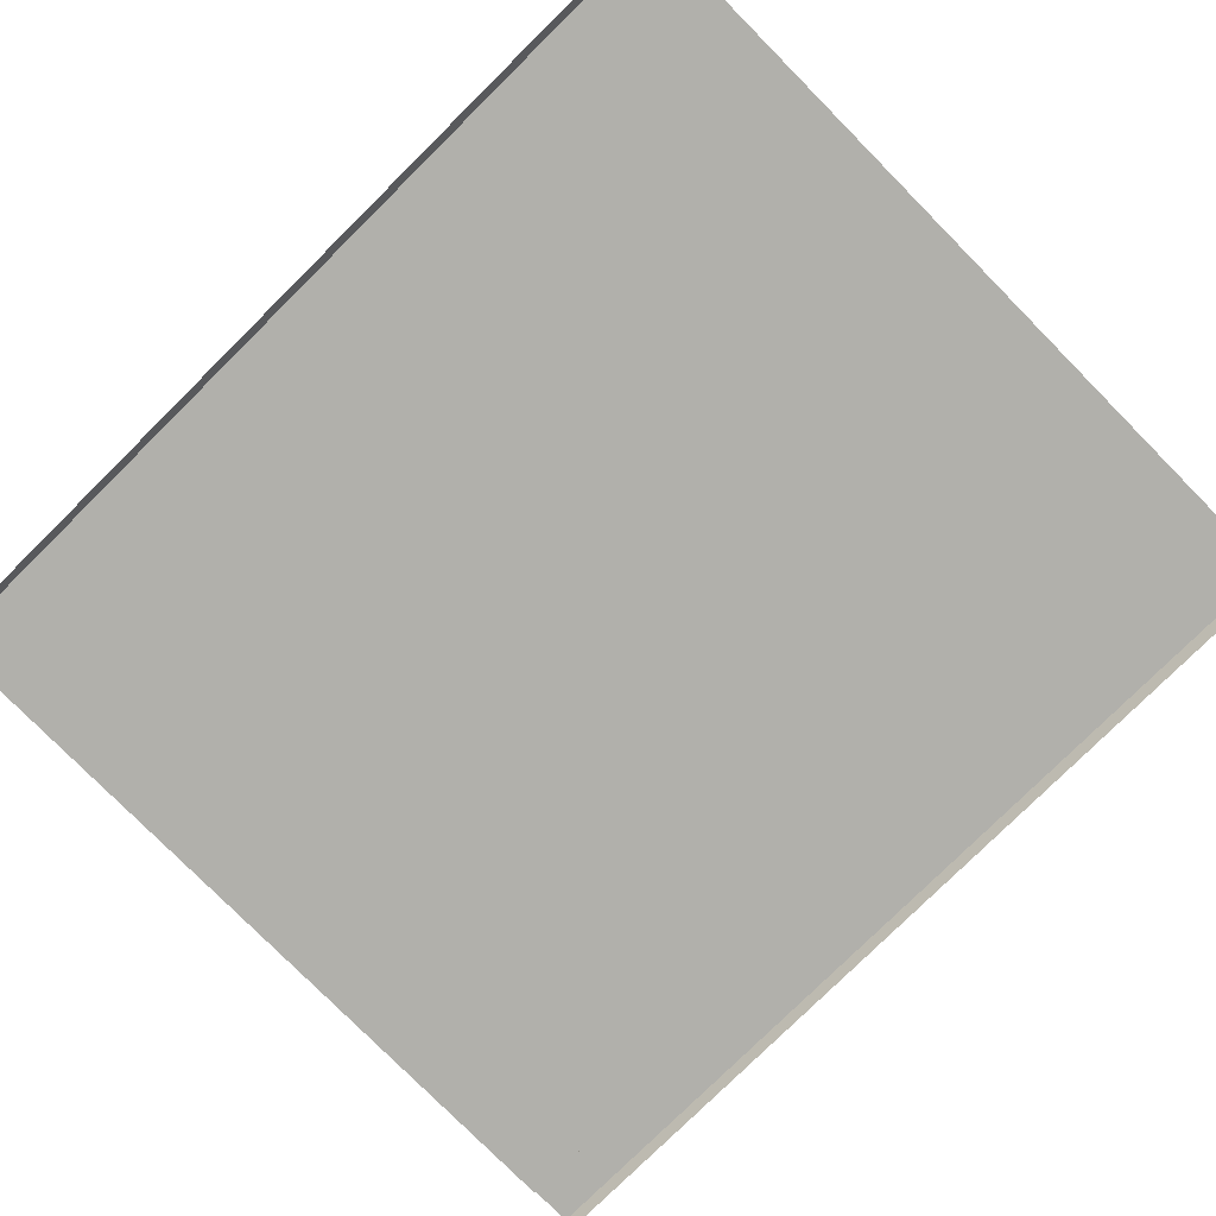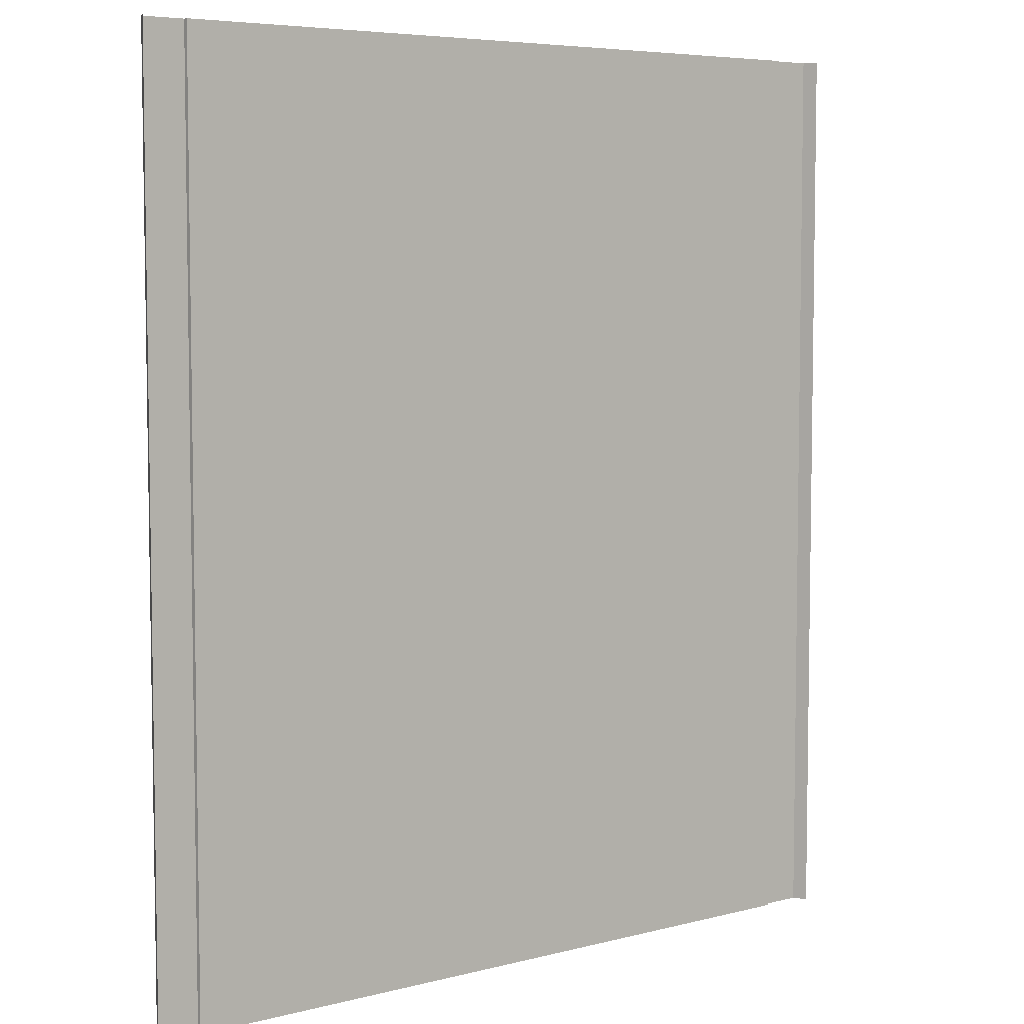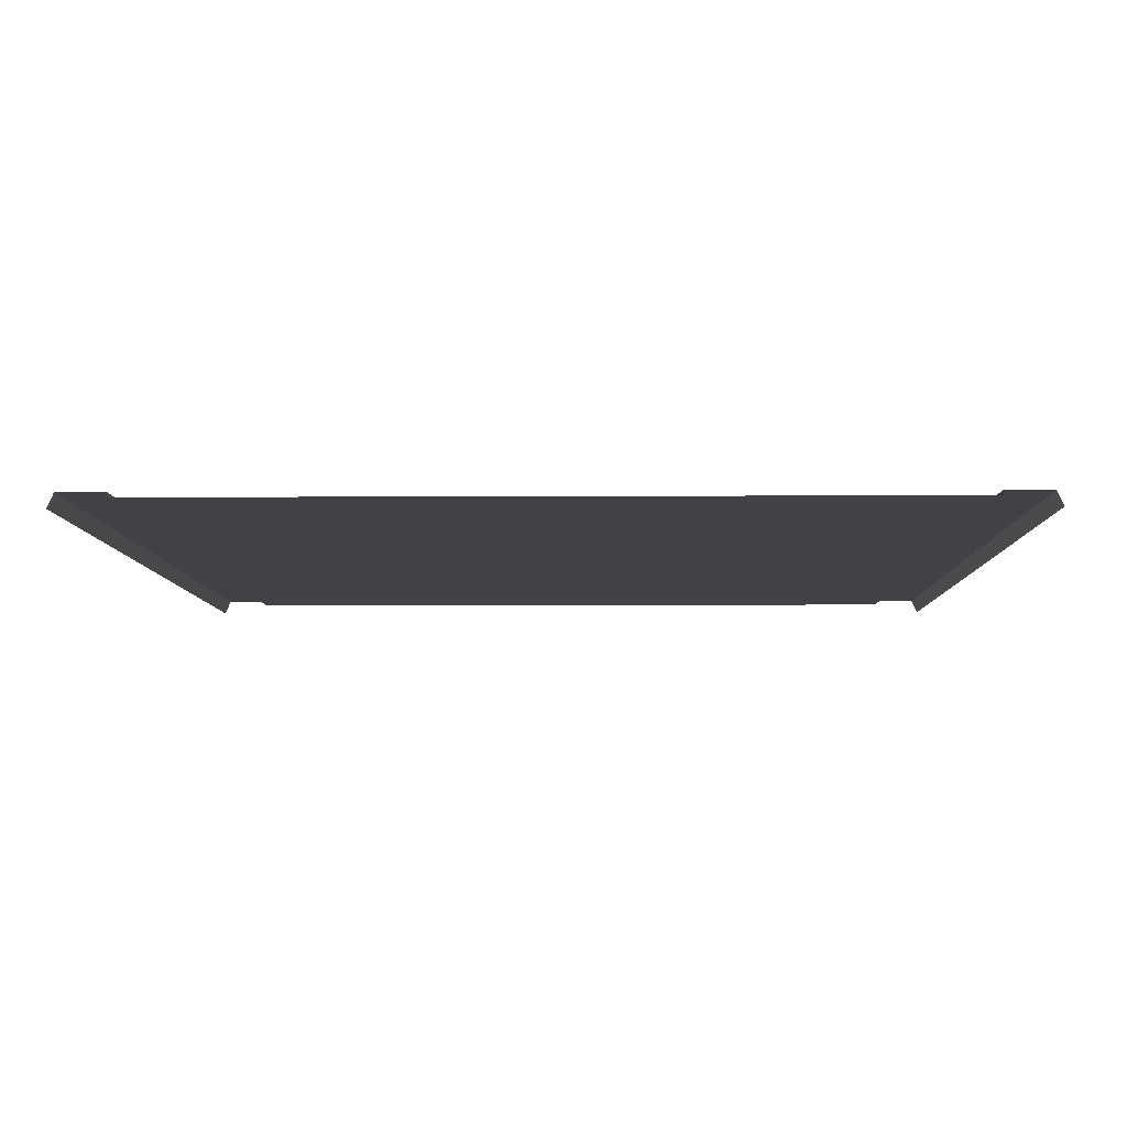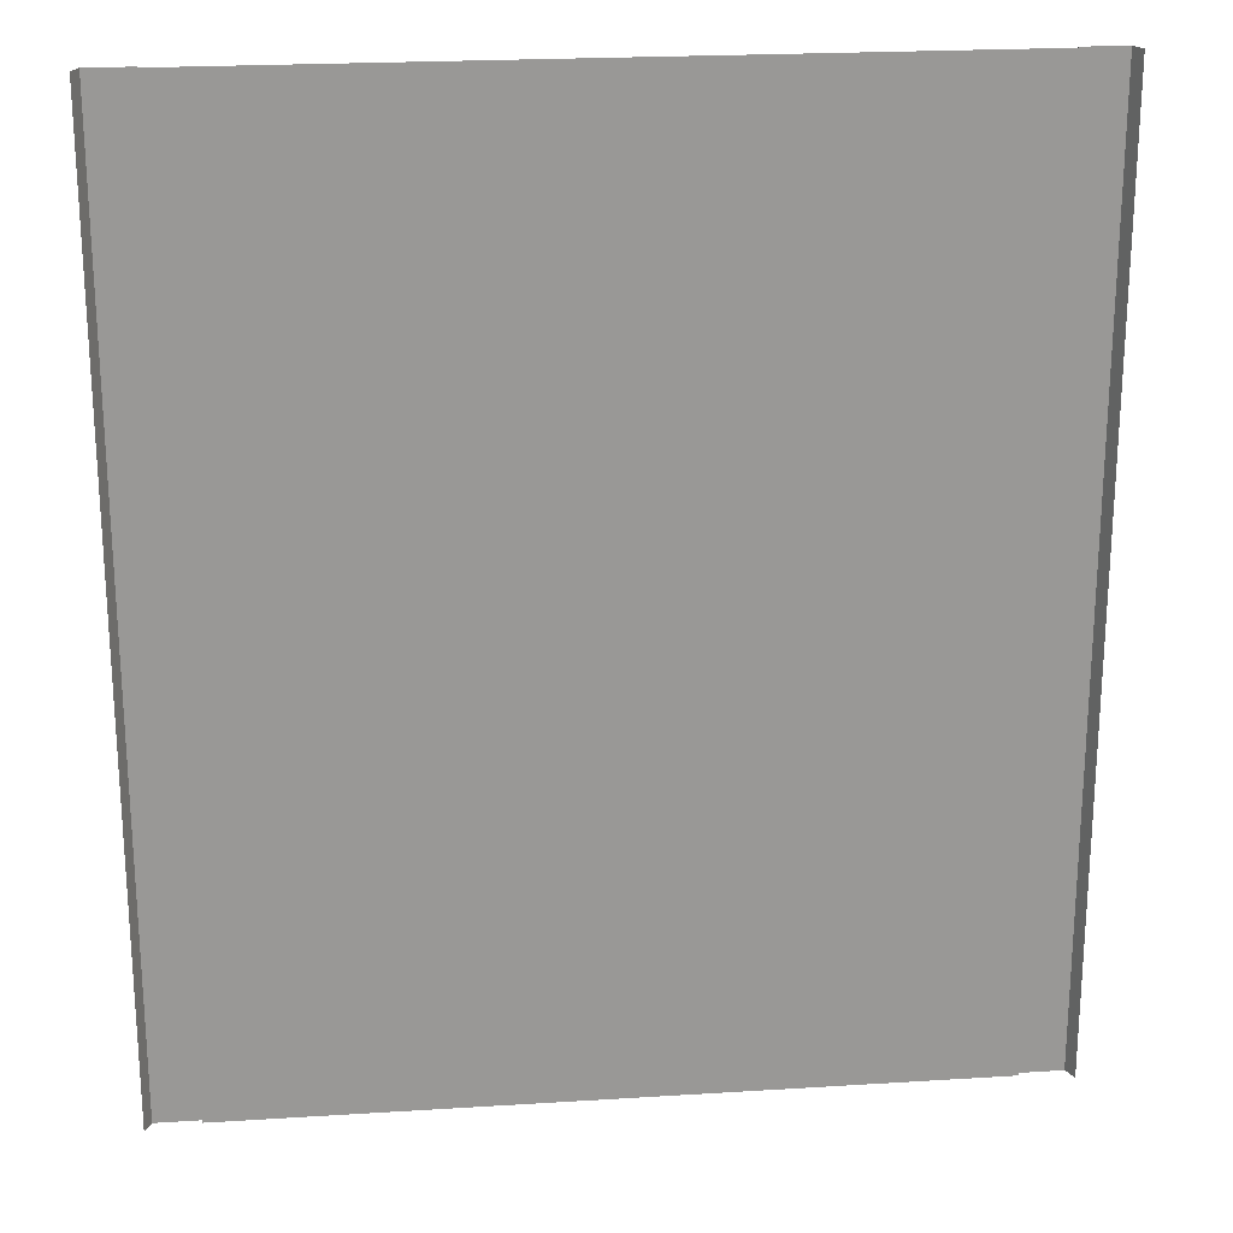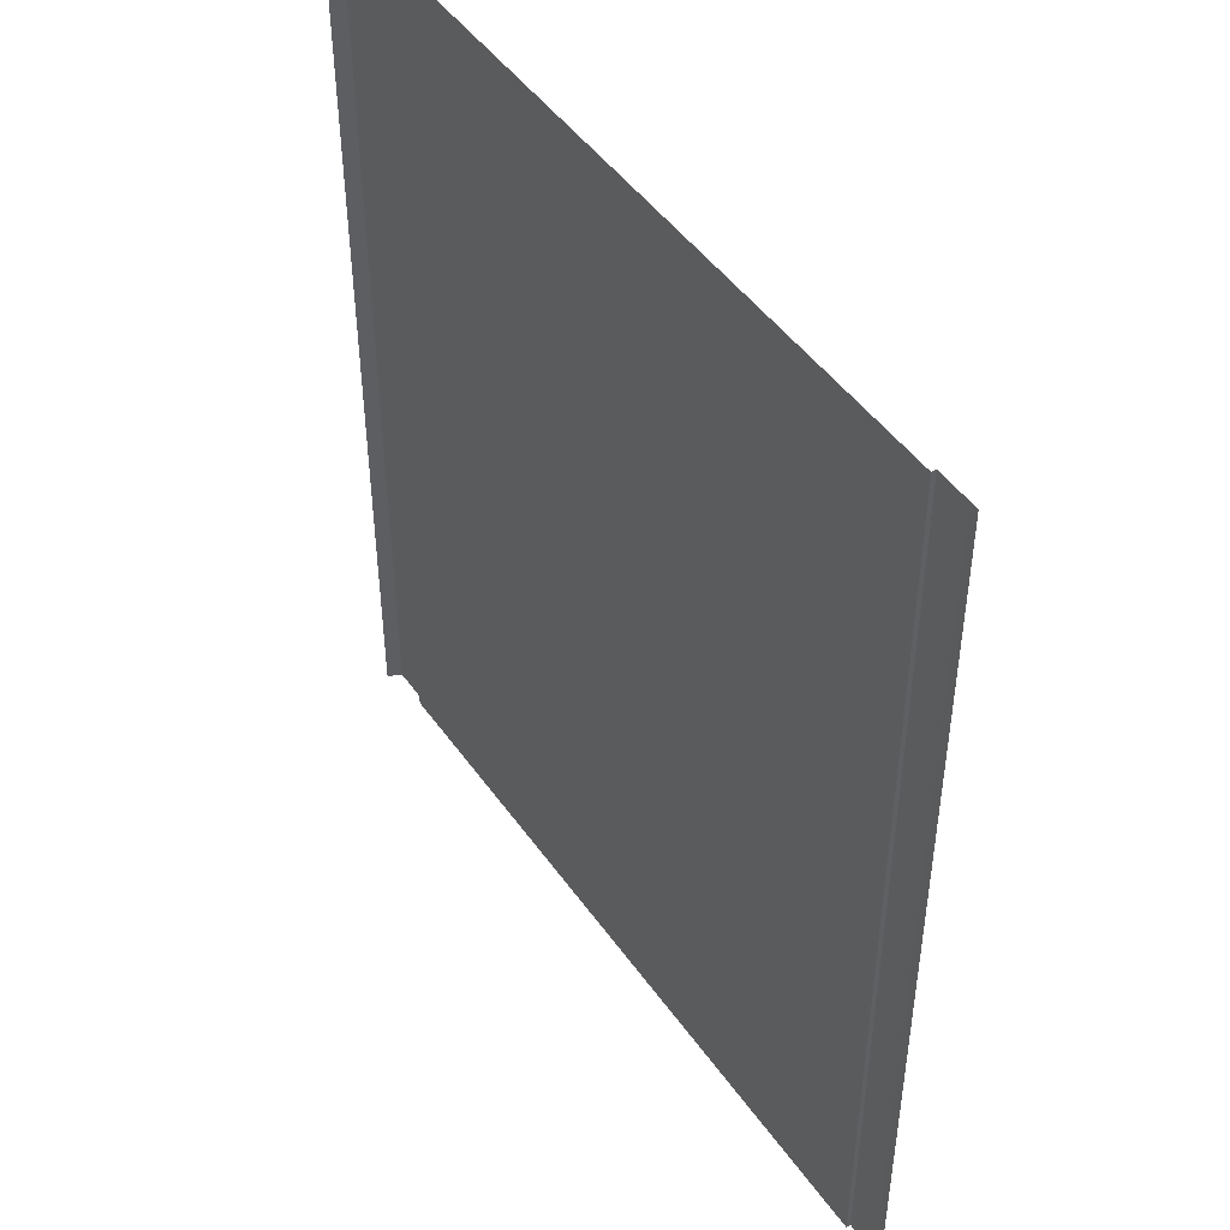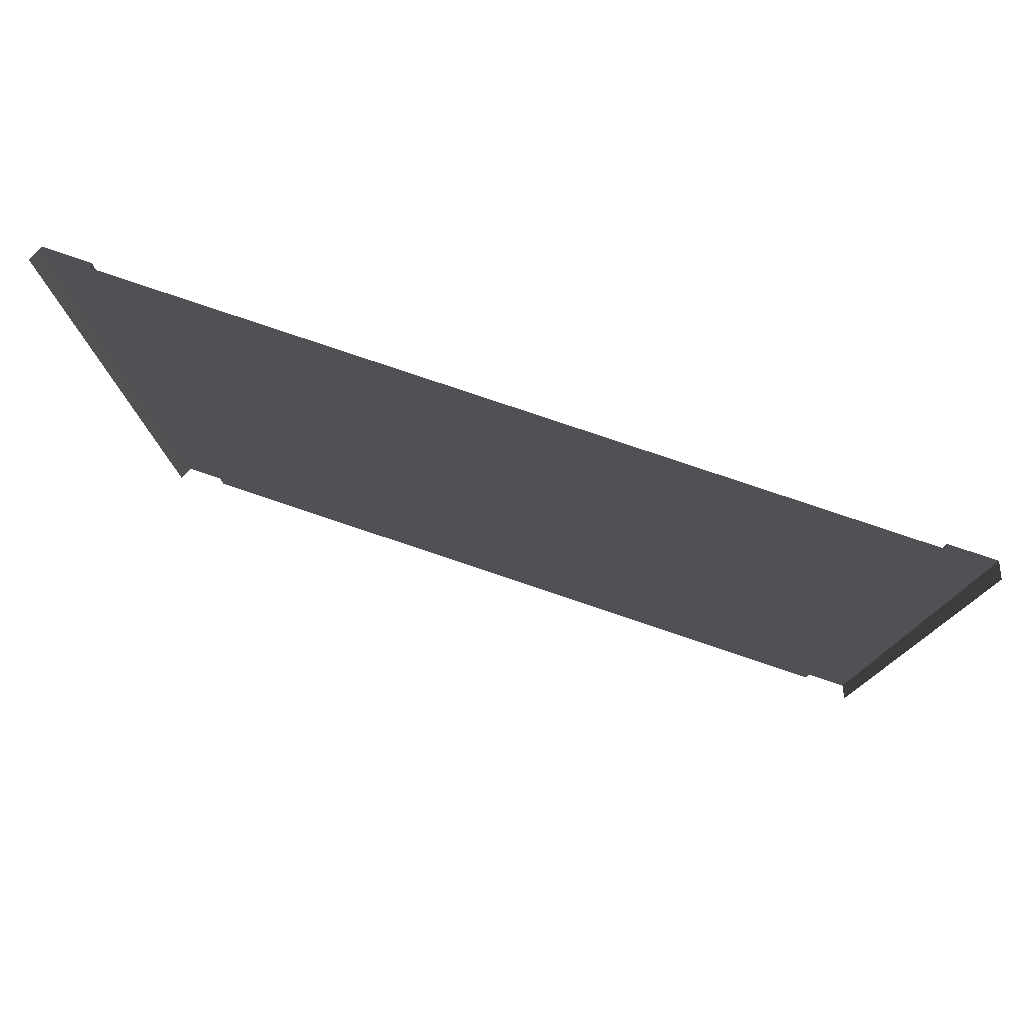
<metadata>
{"format":"obj","ext":"obj","renderer":"f3d","projection":"perspective","resolution":1024,"background":"white","views":[{"elev":-78.5,"azim":134.7,"up":"+Y"},{"elev":5.9,"azim":-38.3,"up":"+Z"},{"elev":-6.5,"azim":1.0,"up":"+Y"},{"elev":21.8,"azim":-6.3,"up":"+Z"},{"elev":47.2,"azim":56.6,"up":"+Z"},{"elev":79.7,"azim":18.6,"up":"+Z"}]}
</metadata>
<code>
v -25.25 -0.3 32
v -25.25 -0.3 -32
v -25.25 0.009995 32
v -25.25 0.009995 -32
v -28.25 0.009995 32
v -28.25 0.009995 -32
v -28.69 -0.94 32
v -28.69 -0.94 -32
v 25.25 -0.3 32
v -0.000823 -0.3 32
v 25.25 -0.3 -32
v -0.000823 -0.3 -32
v 25.25 0.009995 32
v 25.25 0.009995 -32
v 28.25 0.009995 32
v 28.25 0.009995 -32
v 28.69 -0.94 32
v 28.69 -0.94 -32
v -25.25 -0.3 -29.33
v -25.25 -0.3 -26.67
v -25.25 -0.3 -24
v -25.25 -0.3 -21.33
v -25.25 -0.3 -18.67
v -25.25 -0.3 -16
v -25.25 -0.3 -13.33
v -25.25 -0.3 -10.67
v -25.25 -0.3 -8
v -25.25 -0.3 -5.333
v -25.25 -0.3 -2.667
v -25.25 -0.3 -2e-06
v -25.25 -0.3 2.667
v -25.25 -0.3 5.333
v -25.25 -0.3 8
v -25.25 -0.3 10.67
v -25.25 -0.3 13.33
v -25.25 -0.3 16
v -25.25 -0.3 18.67
v -25.25 -0.3 21.33
v -25.25 -0.3 24
v -25.25 -0.3 26.67
v -25.25 -0.3 29.33
v -25.25 0.009995 -29.33
v -25.25 0.009995 -26.67
v -25.25 0.009995 -24
v -25.25 0.009995 -21.33
v -25.25 0.009995 -18.67
v -25.25 0.009995 -16
v -25.25 0.009995 -13.33
v -25.25 0.009995 -10.67
v -25.25 0.009995 -8
v -25.25 0.009995 -5.333
v -25.25 0.009995 -2.667
v -25.25 0.009995 -2e-06
v -25.25 0.009995 2.667
v -25.25 0.009995 5.333
v -25.25 0.009995 8
v -25.25 0.009995 10.67
v -25.25 0.009995 13.33
v -25.25 0.009995 16
v -25.25 0.009995 18.67
v -25.25 0.009995 21.33
v -25.25 0.009995 24
v -25.25 0.009995 26.67
v -25.25 0.009995 29.33
v -28.25 0.009995 -29.33
v -28.25 0.009995 -26.67
v -28.25 0.009995 -24
v -28.25 0.009995 -21.33
v -28.25 0.009995 -18.67
v -28.25 0.009995 -16
v -28.25 0.009995 -13.33
v -28.25 0.009995 -10.67
v -28.25 0.009995 -8
v -28.25 0.009995 -5.333
v -28.25 0.009995 -2.667
v -28.25 0.009995 -2e-06
v -28.25 0.009995 2.667
v -28.25 0.009995 5.333
v -28.25 0.009995 8
v -28.25 0.009995 10.67
v -28.25 0.009995 13.33
v -28.25 0.009995 16
v -28.25 0.009995 18.67
v -28.25 0.009995 21.33
v -28.25 0.009995 24
v -28.25 0.009995 26.67
v -28.25 0.009995 29.33
v -28.69 -0.94 -29.33
v -28.69 -0.94 -26.67
v -28.69 -0.94 -24
v -28.69 -0.94 -21.33
v -28.69 -0.94 -18.67
v -28.69 -0.94 -16
v -28.69 -0.94 -13.33
v -28.69 -0.94 -10.67
v -28.69 -0.94 -8
v -28.69 -0.94 -5.333
v -28.69 -0.94 -2.667
v -28.69 -0.94 -2e-06
v -28.69 -0.94 2.667
v -28.69 -0.94 5.333
v -28.69 -0.94 8
v -28.69 -0.94 10.67
v -28.69 -0.94 13.33
v -28.69 -0.94 16
v -28.69 -0.94 18.67
v -28.69 -0.94 21.33
v -28.69 -0.94 24
v -28.69 -0.94 26.67
v -28.69 -0.94 29.33
v 25.25 -0.3 -29.33
v 25.25 -0.3 -26.67
v 25.25 -0.3 -24
v 25.25 -0.3 -21.33
v 25.25 -0.3 -18.67
v 25.25 -0.3 -16
v 25.25 -0.3 -13.33
v 25.25 -0.3 -10.67
v 25.25 -0.3 -8
v 25.25 -0.3 -5.333
v 25.25 -0.3 -2.667
v 25.25 -0.3 -2e-06
v 25.25 -0.3 2.667
v 25.25 -0.3 5.333
v 25.25 -0.3 8
v 25.25 -0.3 10.67
v 25.25 -0.3 13.33
v 25.25 -0.3 16
v 25.25 -0.3 18.67
v 25.25 -0.3 21.33
v 25.25 -0.3 24
v 25.25 -0.3 26.67
v 25.25 -0.3 29.33
v -0.000823 -0.3 29.33
v -0.000823 -0.3 26.67
v -0.000823 -0.3 24
v -0.000823 -0.3 21.33
v -0.000823 -0.3 18.67
v -0.000823 -0.3 16
v -0.000823 -0.3 13.33
v -0.000823 -0.3 10.67
v -0.000823 -0.3 8
v -0.000823 -0.3 5.333
v -0.000823 -0.3 2.667
v -0.000823 -0.3 2e-06
v -0.000823 -0.3 -2.667
v -0.000823 -0.3 -5.333
v -0.000823 -0.3 -8
v -0.000823 -0.3 -10.67
v -0.000823 -0.3 -13.33
v -0.000823 -0.3 -16
v -0.000823 -0.3 -18.67
v -0.000823 -0.3 -21.33
v -0.000823 -0.3 -24
v -0.000823 -0.3 -26.67
v -0.000823 -0.3 -29.33
v 25.25 0.009995 -29.33
v 25.25 0.009995 -26.67
v 25.25 0.009995 -24
v 25.25 0.009995 -21.33
v 25.25 0.009995 -18.67
v 25.25 0.009995 -16
v 25.25 0.009995 -13.33
v 25.25 0.009995 -10.67
v 25.25 0.009995 -8
v 25.25 0.009995 -5.333
v 25.25 0.009995 -2.667
v 25.25 0.009995 -2e-06
v 25.25 0.009995 2.667
v 25.25 0.009995 5.333
v 25.25 0.009995 8
v 25.25 0.009995 10.67
v 25.25 0.009995 13.33
v 25.25 0.009995 16
v 25.25 0.009995 18.67
v 25.25 0.009995 21.33
v 25.25 0.009995 24
v 25.25 0.009995 26.67
v 25.25 0.009995 29.33
v 28.25 0.009995 -29.33
v 28.25 0.009995 -26.67
v 28.25 0.009995 -24
v 28.25 0.009995 -21.33
v 28.25 0.009995 -18.67
v 28.25 0.009995 -16
v 28.25 0.009995 -13.33
v 28.25 0.009995 -10.67
v 28.25 0.009995 -8
v 28.25 0.009995 -5.333
v 28.25 0.009995 -2.667
v 28.25 0.009995 -2e-06
v 28.25 0.009995 2.667
v 28.25 0.009995 5.333
v 28.25 0.009995 8
v 28.25 0.009995 10.67
v 28.25 0.009995 13.33
v 28.25 0.009995 16
v 28.25 0.009995 18.67
v 28.25 0.009995 21.33
v 28.25 0.009995 24
v 28.25 0.009995 26.67
v 28.25 0.009995 29.33
v 28.69 -0.94 -29.33
v 28.69 -0.94 -26.67
v 28.69 -0.94 -24
v 28.69 -0.94 -21.33
v 28.69 -0.94 -18.67
v 28.69 -0.94 -16
v 28.69 -0.94 -13.33
v 28.69 -0.94 -10.67
v 28.69 -0.94 -8
v 28.69 -0.94 -5.333
v 28.69 -0.94 -2.667
v 28.69 -0.94 -2e-06
v 28.69 -0.94 2.667
v 28.69 -0.94 5.333
v 28.69 -0.94 8
v 28.69 -0.94 10.67
v 28.69 -0.94 13.33
v 28.69 -0.94 16
v 28.69 -0.94 18.67
v 28.69 -0.94 21.33
v 28.69 -0.94 24
v 28.69 -0.94 26.67
v 28.69 -0.94 29.33
g br4_basic_segment-1_HC
f 19 12 2
f 2 42 19
f 4 65 42
f 6 88 65
f 111 12 156
f 157 11 111
f 180 14 157
f 203 16 180
f 17 202 15
f 225 201 202
f 224 200 201
f 223 199 200
f 222 198 199
f 221 197 198
f 220 196 197
f 219 195 196
f 218 194 195
f 217 193 194
f 216 192 193
f 215 191 192
f 214 190 191
f 213 189 190
f 212 188 189
f 211 187 188
f 210 186 187
f 209 185 186
f 208 184 185
f 207 183 184
f 206 182 183
f 205 181 182
f 204 180 181
f 15 179 13
f 202 178 179
f 201 177 178
f 200 176 177
f 199 175 176
f 198 174 175
f 197 173 174
f 196 172 173
f 195 171 172
f 194 170 171
f 193 169 170
f 192 168 169
f 191 167 168
f 190 166 167
f 189 165 166
f 188 164 165
f 187 163 164
f 186 162 163
f 185 161 162
f 184 160 161
f 183 159 160
f 182 158 159
f 181 157 158
f 13 133 9
f 179 132 133
f 178 131 132
f 177 130 131
f 176 129 130
f 175 128 129
f 174 127 128
f 173 126 127
f 172 125 126
f 171 124 125
f 170 123 124
f 169 122 123
f 168 121 122
f 167 120 121
f 166 119 120
f 165 118 119
f 164 117 118
f 163 116 117
f 162 115 116
f 161 114 115
f 160 113 114
f 159 112 113
f 158 111 112
f 9 134 10
f 133 135 134
f 132 136 135
f 131 137 136
f 130 138 137
f 129 139 138
f 128 140 139
f 127 141 140
f 126 142 141
f 125 143 142
f 124 144 143
f 123 145 144
f 122 146 145
f 121 147 146
f 120 148 147
f 119 149 148
f 118 150 149
f 117 151 150
f 116 152 151
f 115 153 152
f 114 154 153
f 113 155 154
f 112 156 155
f 87 7 5
f 86 110 87
f 85 109 86
f 84 108 85
f 83 107 84
f 82 106 83
f 81 105 82
f 80 104 81
f 79 103 80
f 78 102 79
f 77 101 78
f 76 100 77
f 75 99 76
f 74 98 75
f 73 97 74
f 72 96 73
f 71 95 72
f 70 94 71
f 69 93 70
f 68 92 69
f 67 91 68
f 66 90 67
f 65 89 66
f 64 5 3
f 63 87 64
f 62 86 63
f 61 85 62
f 60 84 61
f 59 83 60
f 58 82 59
f 57 81 58
f 56 80 57
f 55 79 56
f 54 78 55
f 53 77 54
f 52 76 53
f 51 75 52
f 50 74 51
f 49 73 50
f 48 72 49
f 47 71 48
f 46 70 47
f 45 69 46
f 44 68 45
f 43 67 44
f 42 66 43
f 41 3 1
f 40 64 41
f 39 63 40
f 38 62 39
f 37 61 38
f 36 60 37
f 35 59 36
f 34 58 35
f 33 57 34
f 32 56 33
f 31 55 32
f 30 54 31
f 29 53 30
f 28 52 29
f 27 51 28
f 26 50 27
f 25 49 26
f 24 48 25
f 23 47 24
f 22 46 23
f 21 45 22
f 20 44 21
f 19 43 20
f 1 134 41
f 41 135 40
f 40 136 39
f 39 137 38
f 38 138 37
f 37 139 36
f 36 140 35
f 35 141 34
f 34 142 33
f 33 143 32
f 32 144 31
f 31 145 30
f 30 146 29
f 29 147 28
f 28 148 27
f 27 149 26
f 26 150 25
f 25 151 24
f 24 152 23
f 23 153 22
f 22 154 21
f 21 155 20
f 20 156 19
f 19 156 12
f 2 4 42
f 4 6 65
f 6 8 88
f 111 11 12
f 157 14 11
f 180 16 14
f 203 18 16
f 17 225 202
f 225 224 201
f 224 223 200
f 223 222 199
f 222 221 198
f 221 220 197
f 220 219 196
f 219 218 195
f 218 217 194
f 217 216 193
f 216 215 192
f 215 214 191
f 214 213 190
f 213 212 189
f 212 211 188
f 211 210 187
f 210 209 186
f 209 208 185
f 208 207 184
f 207 206 183
f 206 205 182
f 205 204 181
f 204 203 180
f 15 202 179
f 202 201 178
f 201 200 177
f 200 199 176
f 199 198 175
f 198 197 174
f 197 196 173
f 196 195 172
f 195 194 171
f 194 193 170
f 193 192 169
f 192 191 168
f 191 190 167
f 190 189 166
f 189 188 165
f 188 187 164
f 187 186 163
f 186 185 162
f 185 184 161
f 184 183 160
f 183 182 159
f 182 181 158
f 181 180 157
f 13 179 133
f 179 178 132
f 178 177 131
f 177 176 130
f 176 175 129
f 175 174 128
f 174 173 127
f 173 172 126
f 172 171 125
f 171 170 124
f 170 169 123
f 169 168 122
f 168 167 121
f 167 166 120
f 166 165 119
f 165 164 118
f 164 163 117
f 163 162 116
f 162 161 115
f 161 160 114
f 160 159 113
f 159 158 112
f 158 157 111
f 9 133 134
f 133 132 135
f 132 131 136
f 131 130 137
f 130 129 138
f 129 128 139
f 128 127 140
f 127 126 141
f 126 125 142
f 125 124 143
f 124 123 144
f 123 122 145
f 122 121 146
f 121 120 147
f 120 119 148
f 119 118 149
f 118 117 150
f 117 116 151
f 116 115 152
f 115 114 153
f 114 113 154
f 113 112 155
f 112 111 156
f 87 110 7
f 86 109 110
f 85 108 109
f 84 107 108
f 83 106 107
f 82 105 106
f 81 104 105
f 80 103 104
f 79 102 103
f 78 101 102
f 77 100 101
f 76 99 100
f 75 98 99
f 74 97 98
f 73 96 97
f 72 95 96
f 71 94 95
f 70 93 94
f 69 92 93
f 68 91 92
f 67 90 91
f 66 89 90
f 65 88 89
f 64 87 5
f 63 86 87
f 62 85 86
f 61 84 85
f 60 83 84
f 59 82 83
f 58 81 82
f 57 80 81
f 56 79 80
f 55 78 79
f 54 77 78
f 53 76 77
f 52 75 76
f 51 74 75
f 50 73 74
f 49 72 73
f 48 71 72
f 47 70 71
f 46 69 70
f 45 68 69
f 44 67 68
f 43 66 67
f 42 65 66
f 41 64 3
f 40 63 64
f 39 62 63
f 38 61 62
f 37 60 61
f 36 59 60
f 35 58 59
f 34 57 58
f 33 56 57
f 32 55 56
f 31 54 55
f 30 53 54
f 29 52 53
f 28 51 52
f 27 50 51
f 26 49 50
f 25 48 49
f 24 47 48
f 23 46 47
f 22 45 46
f 21 44 45
f 20 43 44
f 19 42 43
f 1 10 134
f 41 134 135
f 40 135 136
f 39 136 137
f 38 137 138
f 37 138 139
f 36 139 140
f 35 140 141
f 34 141 142
f 33 142 143
f 32 143 144
f 31 144 145
f 30 145 146
f 29 146 147
f 28 147 148
f 27 148 149
f 26 149 150
f 25 150 151
f 24 151 152
f 23 152 153
f 22 153 154
f 21 154 155
f 20 155 156

</code>
